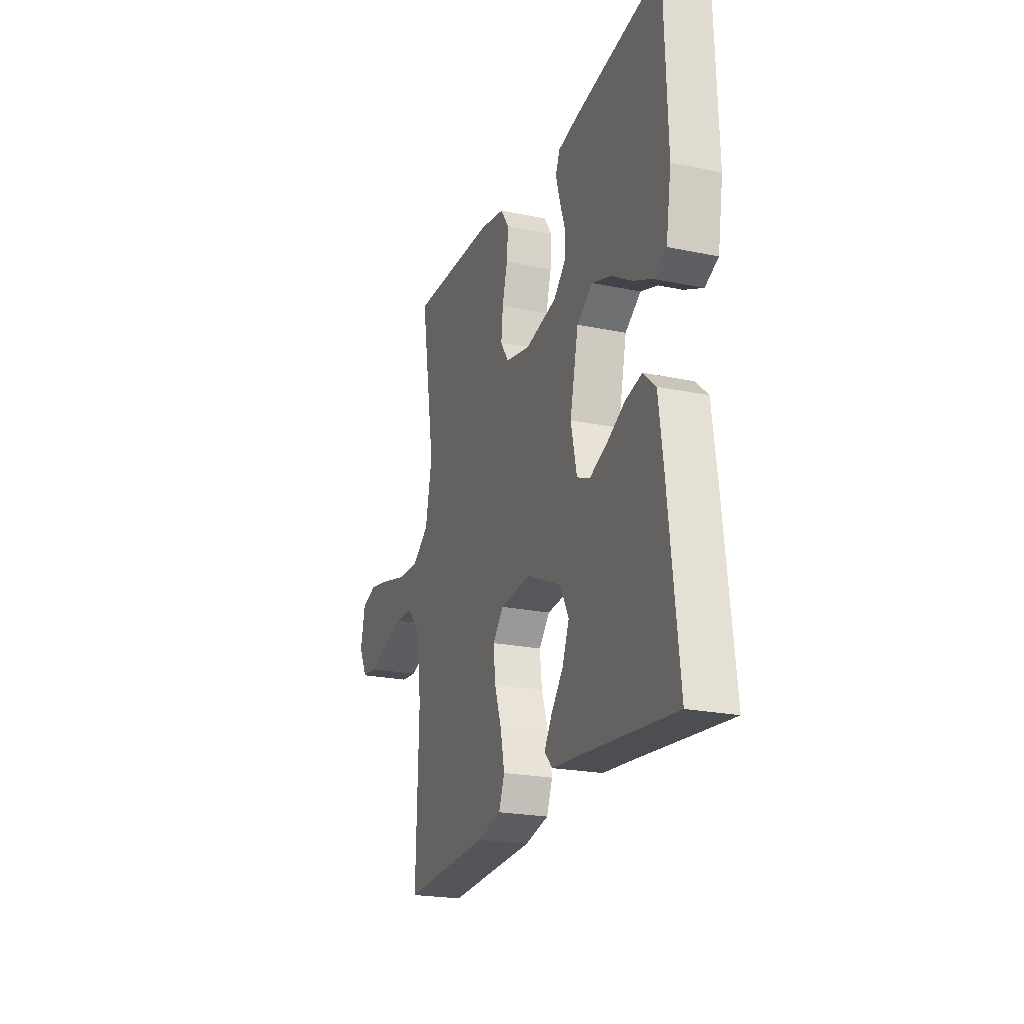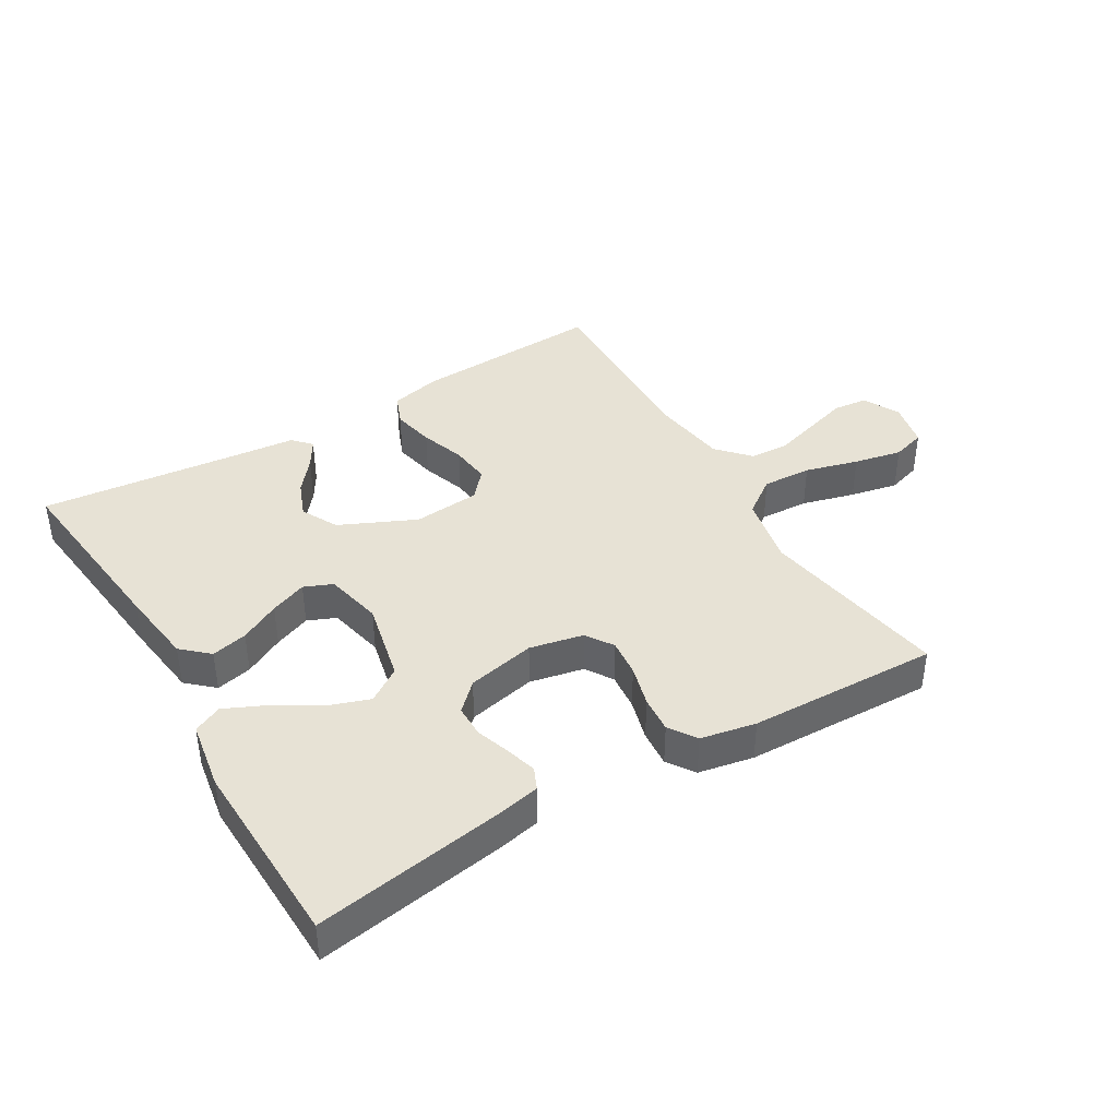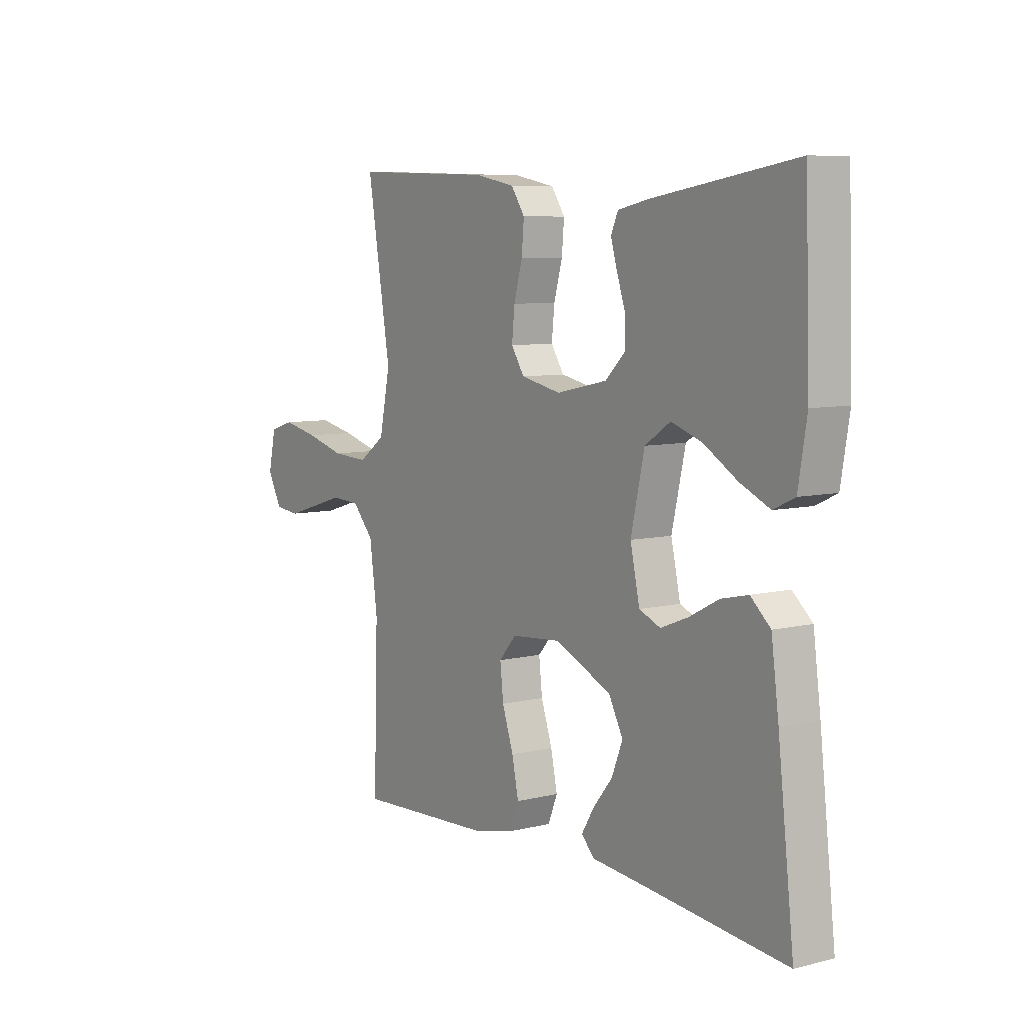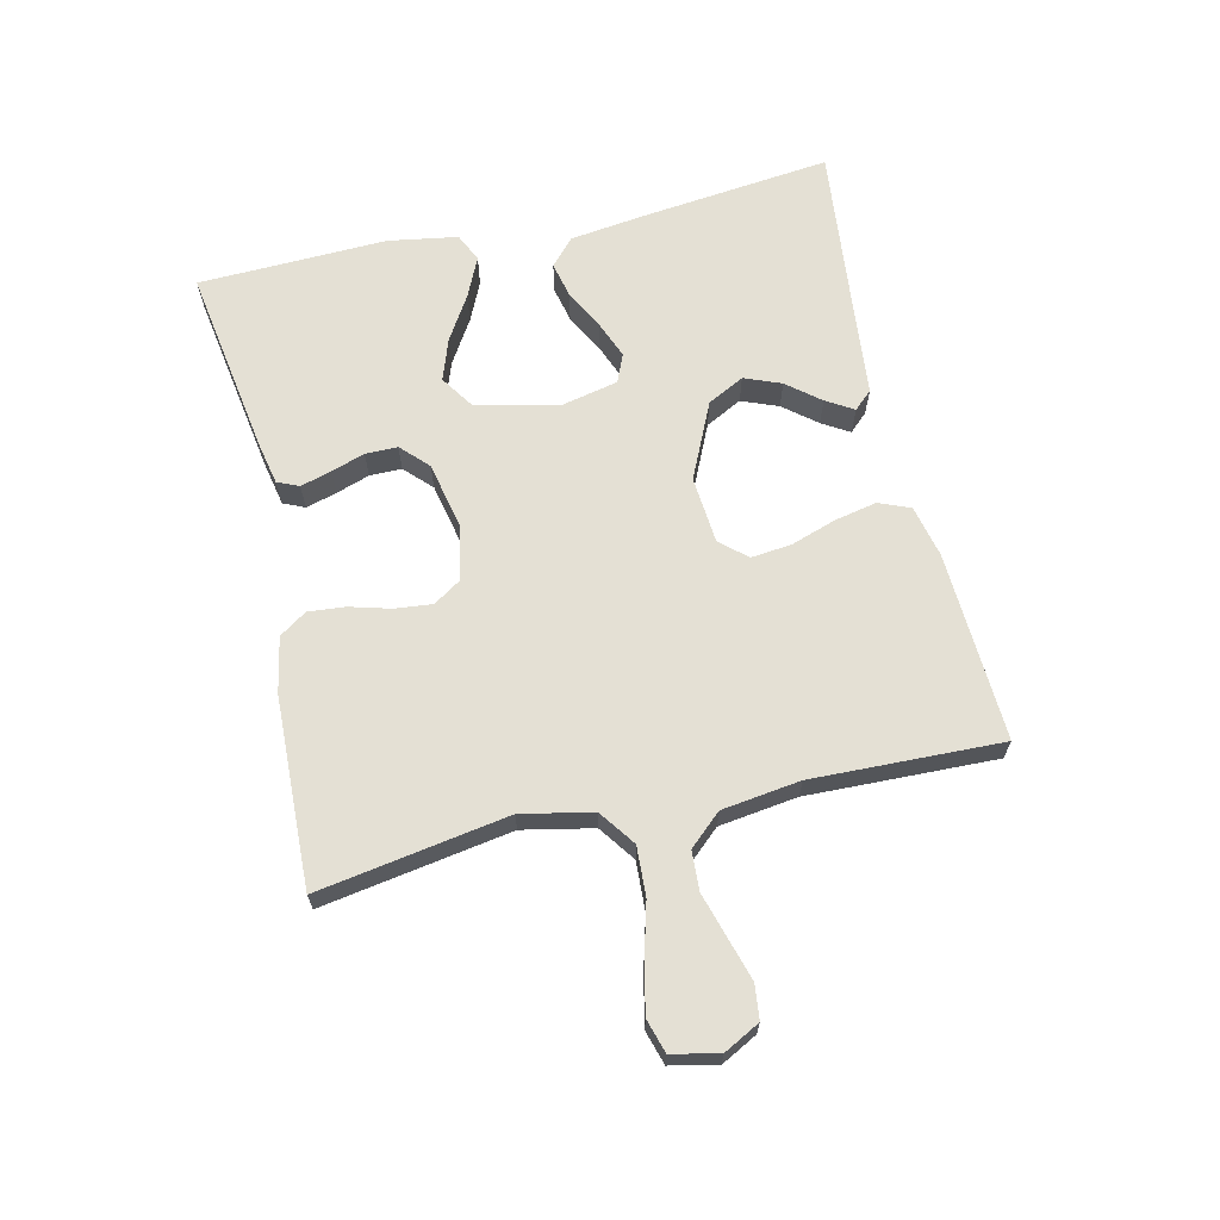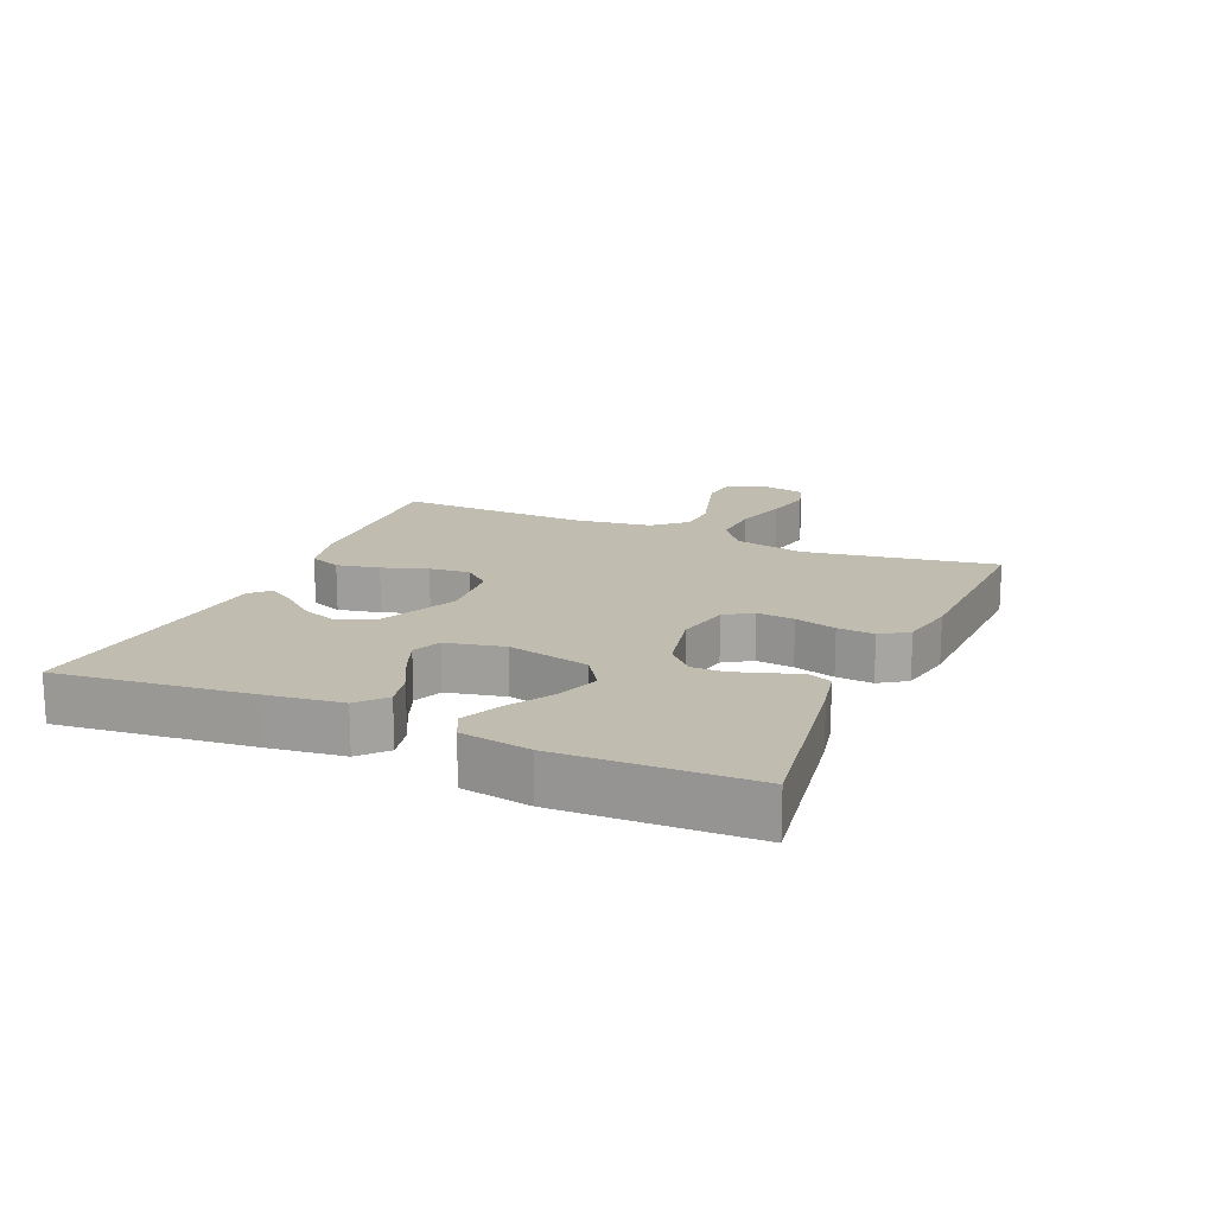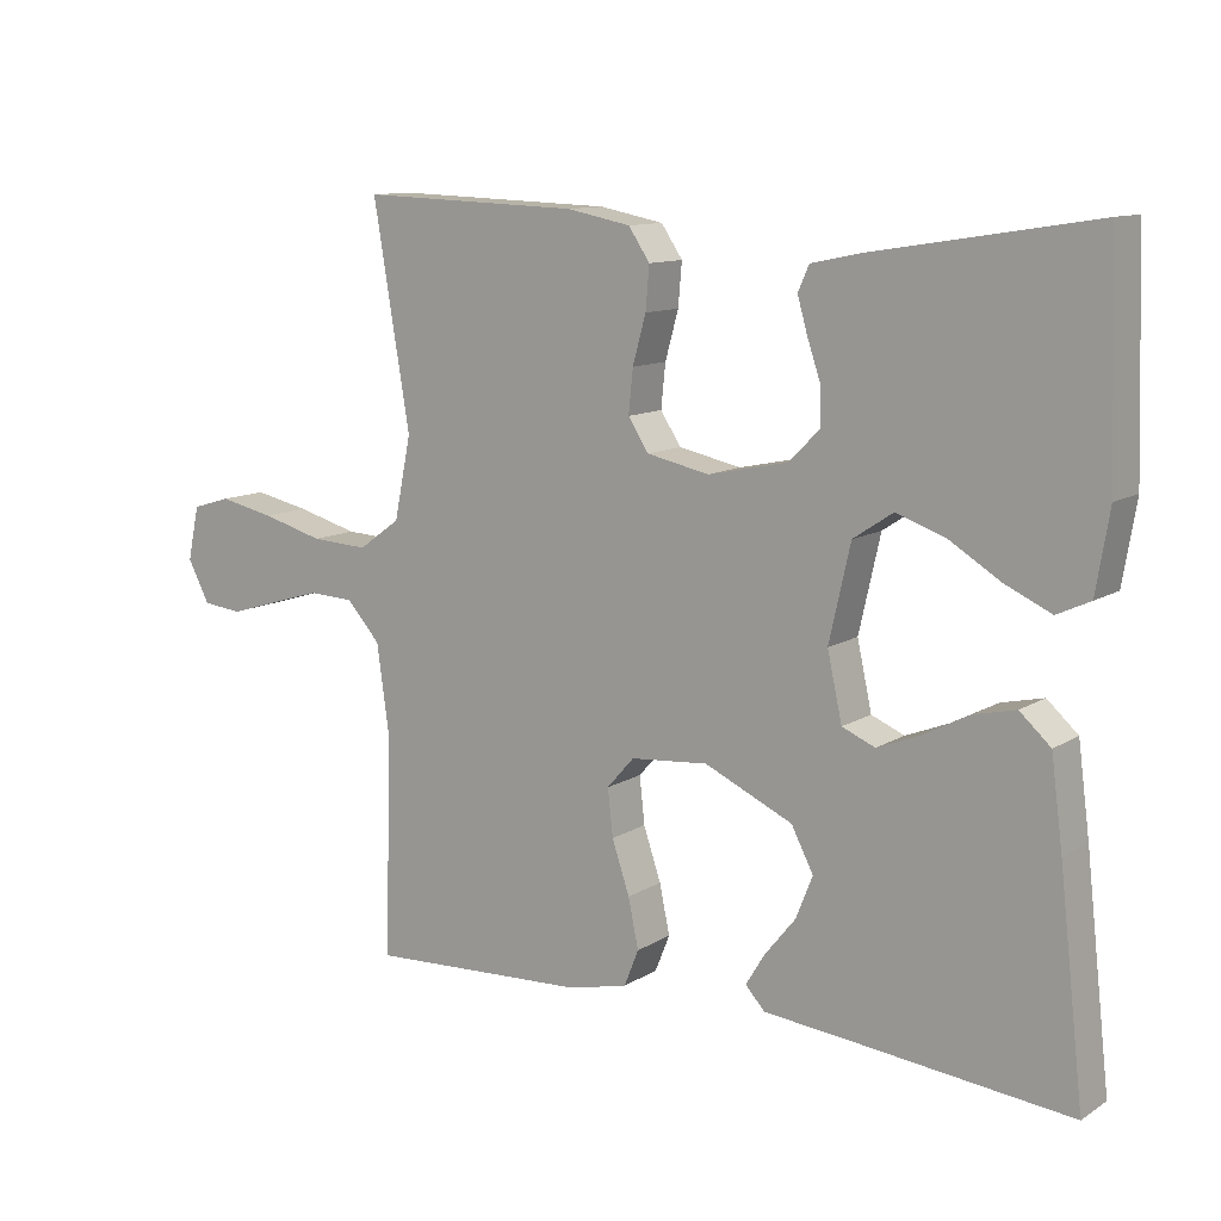
<metadata>
{"format":"obj","ext":"obj","renderer":"f3d","projection":"perspective","resolution":1024,"background":"white","views":[{"elev":-22.4,"azim":-109.8,"up":"+Z"},{"elev":40.5,"azim":-30.8,"up":"+Y"},{"elev":7.4,"azim":-124.8,"up":"+Z"},{"elev":66.0,"azim":77.1,"up":"+Y"},{"elev":16.5,"azim":-66.5,"up":"+Y"},{"elev":11.3,"azim":-145.3,"up":"+Z"}]}
</metadata>
<code>
v -0.5 0.07 0.5
v -0.2 0.07 0.452
v -0.133 0.07 0.438
v -0.118 0.07 0.404
v -0.132 0.07 0.355
v -0.15 0.07 0.302
v -0.15 0.07 0.251
v -0.108 0.07 0.21
v 0 0.07 0.187
v 0.085 0.07 0.205
v 0.113 0.07 0.248
v 0.107 0.07 0.307
v 0.089 0.07 0.372
v 0.084 0.07 0.43
v 0.113 0.07 0.473
v 0.2 0.07 0.49
v 0.5 0.07 0.5
v 0.45 0.07 0.2
v 0.473 0.07 0.088
v 0.53 0.07 0.047
v 0.608 0.07 0.051
v 0.692 0.07 0.074
v 0.768 0.07 0.09
v 0.821 0.07 0.074
v 0.837 0.07 0
v 0.807 0.07 -0.057
v 0.753 0.07 -0.063
v 0.686 0.07 -0.043
v 0.616 0.07 -0.022
v 0.554 0.07 -0.025
v 0.508 0.07 -0.076
v 0.491 0.07 -0.2
v 0.5 0.07 -0.5
v 0.2 0.07 -0.485
v 0.118 0.07 -0.466
v 0.098 0.07 -0.416
v 0.112 0.07 -0.349
v 0.136 0.07 -0.278
v 0.143 0.07 -0.214
v 0.106 0.07 -0.172
v 0 0.07 -0.163
v -0.12 0.07 -0.218
v -0.15 0.07 -0.276
v -0.127 0.07 -0.334
v -0.085 0.07 -0.386
v -0.059 0.07 -0.429
v -0.086 0.07 -0.458
v -0.2 0.07 -0.469
v -0.5 0.07 -0.5
v -0.466 0.07 -0.2
v -0.45 0.07 -0.079
v -0.408 0.07 -0.041
v -0.351 0.07 -0.054
v -0.288 0.07 -0.087
v -0.23 0.07 -0.11
v -0.185 0.07 -0.091
v -0.165 0.07 0
v -0.194 0.07 0.129
v -0.248 0.07 0.165
v -0.314 0.07 0.142
v -0.384 0.07 0.099
v -0.447 0.07 0.07
v -0.492 0.07 0.091
v -0.51 0.07 0.2
v -0.5 0 0.5
v -0.2 0 0.452
v -0.133 0 0.438
v -0.118 0 0.404
v -0.132 0 0.355
v -0.15 0 0.302
v -0.15 0 0.251
v -0.108 0 0.21
v 0 0 0.187
v 0.085 0 0.205
v 0.113 0 0.248
v 0.107 0 0.307
v 0.089 0 0.372
v 0.084 0 0.43
v 0.113 0 0.473
v 0.2 0 0.49
v 0.5 0 0.5
v 0.45 0 0.2
v 0.473 0 0.088
v 0.53 0 0.047
v 0.608 0 0.051
v 0.692 0 0.074
v 0.768 0 0.09
v 0.821 0 0.074
v 0.837 0 0
v 0.807 0 -0.057
v 0.753 0 -0.063
v 0.686 0 -0.043
v 0.616 0 -0.022
v 0.554 0 -0.025
v 0.508 0 -0.076
v 0.491 0 -0.2
v 0.5 0 -0.5
v 0.2 0 -0.485
v 0.118 0 -0.466
v 0.098 0 -0.416
v 0.112 0 -0.349
v 0.136 0 -0.278
v 0.143 0 -0.214
v 0.106 0 -0.172
v 0 0 -0.163
v -0.12 0 -0.218
v -0.15 0 -0.276
v -0.127 0 -0.334
v -0.085 0 -0.386
v -0.059 0 -0.429
v -0.086 0 -0.458
v -0.2 0 -0.469
v -0.5 0 -0.5
v -0.466 0 -0.2
v -0.45 0 -0.079
v -0.408 0 -0.041
v -0.351 0 -0.054
v -0.288 0 -0.087
v -0.23 0 -0.11
v -0.185 0 -0.091
v -0.165 0 0
v -0.194 0 0.129
v -0.248 0 0.165
v -0.314 0 0.142
v -0.384 0 0.099
v -0.447 0 0.07
v -0.492 0 0.091
v -0.51 0 0.2
f 60 61 62 63
f 59 60 63 64
f 51 52 53 54
f 51 54 55
f 48 49 50 51
f 48 51 55
f 44 45 46 47
f 43 44 47 48
f 35 36 37 38
f 35 38 39
f 32 33 34 35
f 31 32 35 39
f 30 31 39 40
f 26 27 28 29
f 24 25 26 29
f 24 29 30
f 21 22 23 24
f 21 24 30 40
f 15 16 17 18
f 15 18 19
f 12 13 14 15
f 11 12 15 19
f 10 11 19 20
f 3 4 5 6
f 1 2 3 6
f 59 64 1 6
f 58 59 6 7
f 57 58 7 8
f 56 57 8 9
f 43 48 55 56
f 42 43 56 9
f 41 42 9 10
f 20 21 40 41
f 10 20 41
f 127 126 125 124
f 128 127 124 123
f 118 117 116 115
f 119 118 115
f 115 114 113 112
f 119 115 112
f 111 110 109 108
f 112 111 108 107
f 102 101 100 99
f 103 102 99
f 99 98 97 96
f 103 99 96 95
f 104 103 95 94
f 93 92 91 90
f 93 90 89 88
f 94 93 88
f 88 87 86 85
f 104 94 88 85
f 82 81 80 79
f 83 82 79
f 79 78 77 76
f 83 79 76 75
f 84 83 75 74
f 70 69 68 67
f 70 67 66 65
f 70 65 128 123
f 71 70 123 122
f 72 71 122 121
f 73 72 121 120
f 120 119 112 107
f 73 120 107 106
f 74 73 106 105
f 105 104 85 84
f 105 84 74
f 1 65 66 2
f 2 66 67 3
f 3 67 68 4
f 4 68 69 5
f 5 69 70 6
f 6 70 71 7
f 7 71 72 8
f 8 72 73 9
f 9 73 74 10
f 10 74 75 11
f 11 75 76 12
f 12 76 77 13
f 13 77 78 14
f 14 78 79 15
f 15 79 80 16
f 16 80 81 17
f 17 81 82 18
f 18 82 83 19
f 19 83 84 20
f 20 84 85 21
f 21 85 86 22
f 22 86 87 23
f 23 87 88 24
f 24 88 89 25
f 25 89 90 26
f 26 90 91 27
f 27 91 92 28
f 28 92 93 29
f 29 93 94 30
f 30 94 95 31
f 31 95 96 32
f 32 96 97 33
f 33 97 98 34
f 34 98 99 35
f 35 99 100 36
f 36 100 101 37
f 37 101 102 38
f 38 102 103 39
f 39 103 104 40
f 40 104 105 41
f 41 105 106 42
f 42 106 107 43
f 43 107 108 44
f 44 108 109 45
f 45 109 110 46
f 46 110 111 47
f 47 111 112 48
f 48 112 113 49
f 49 113 114 50
f 50 114 115 51
f 51 115 116 52
f 52 116 117 53
f 53 117 118 54
f 54 118 119 55
f 55 119 120 56
f 56 120 121 57
f 57 121 122 58
f 58 122 123 59
f 59 123 124 60
f 60 124 125 61
f 61 125 126 62
f 62 126 127 63
f 63 127 128 64
f 64 128 65 1

</code>
